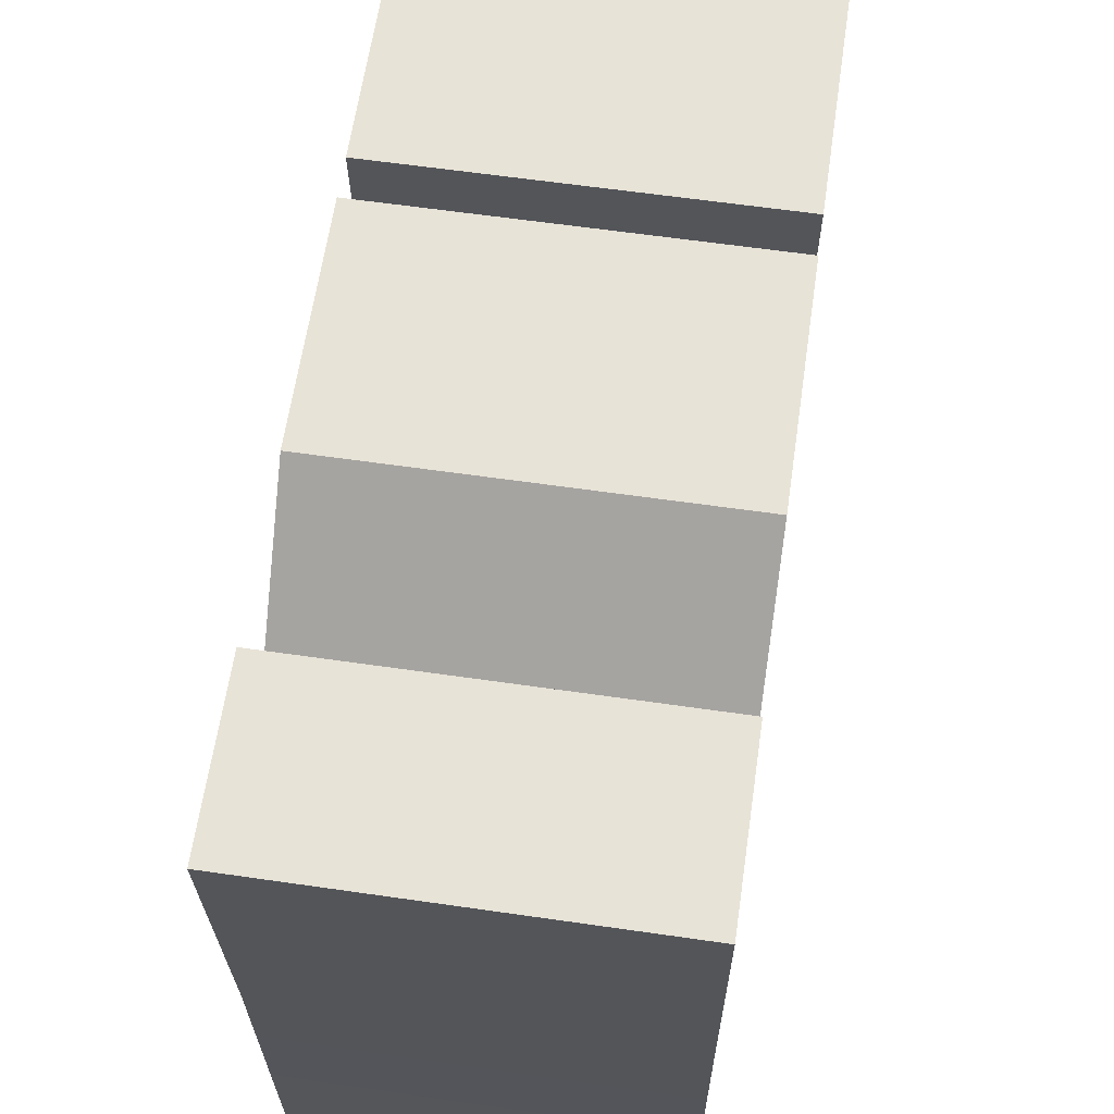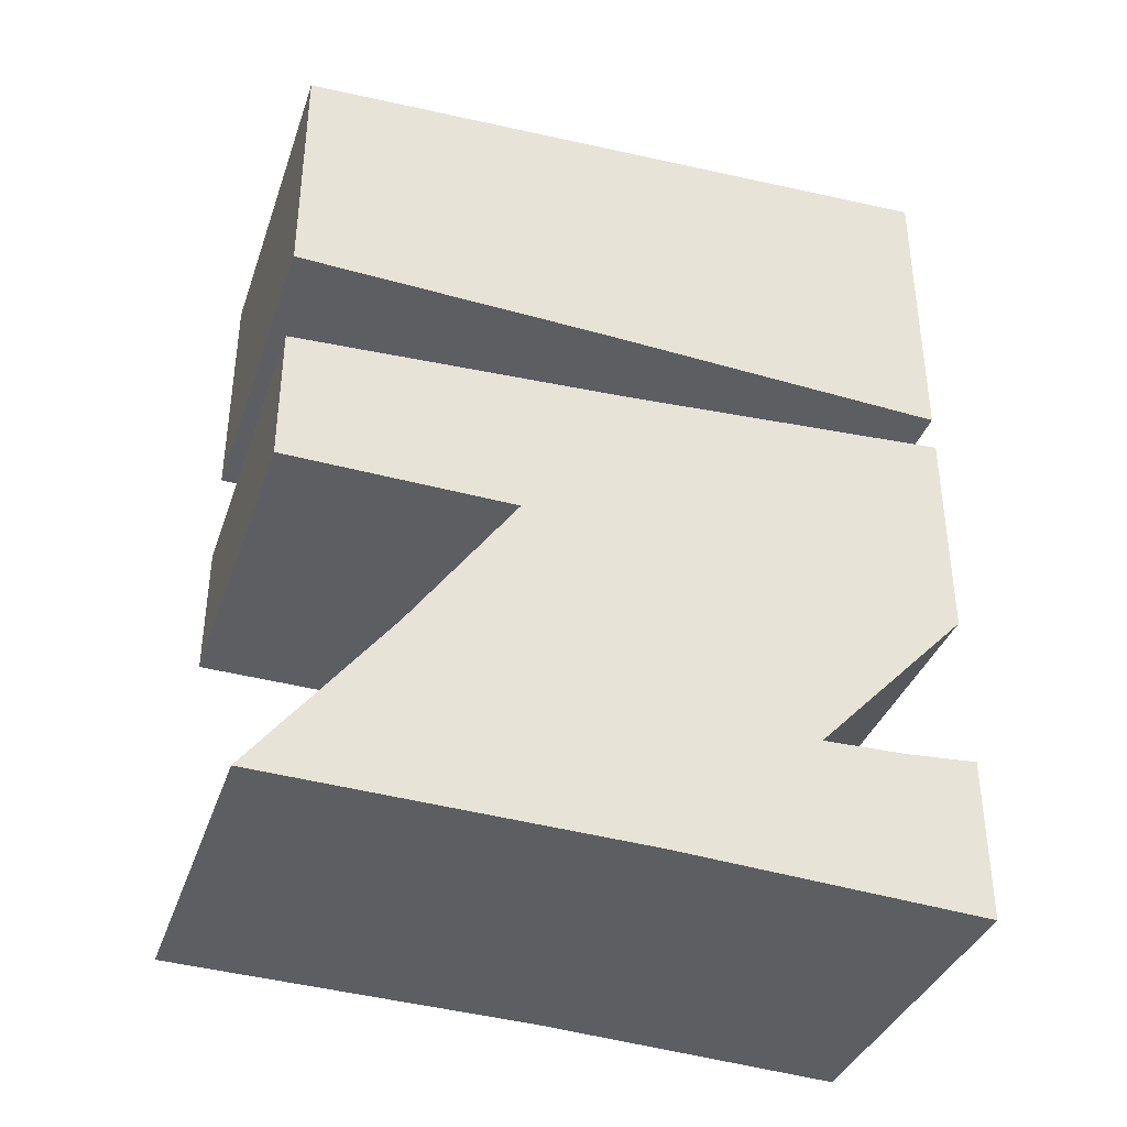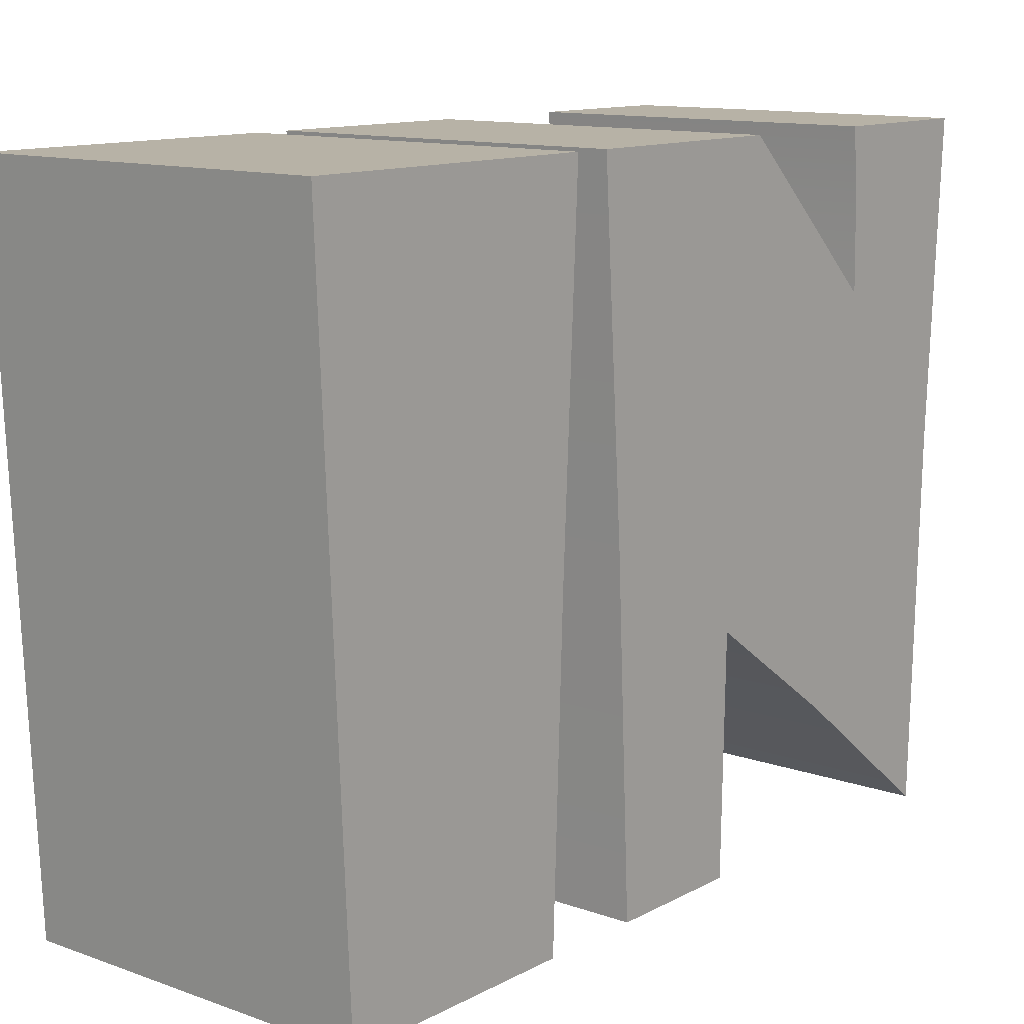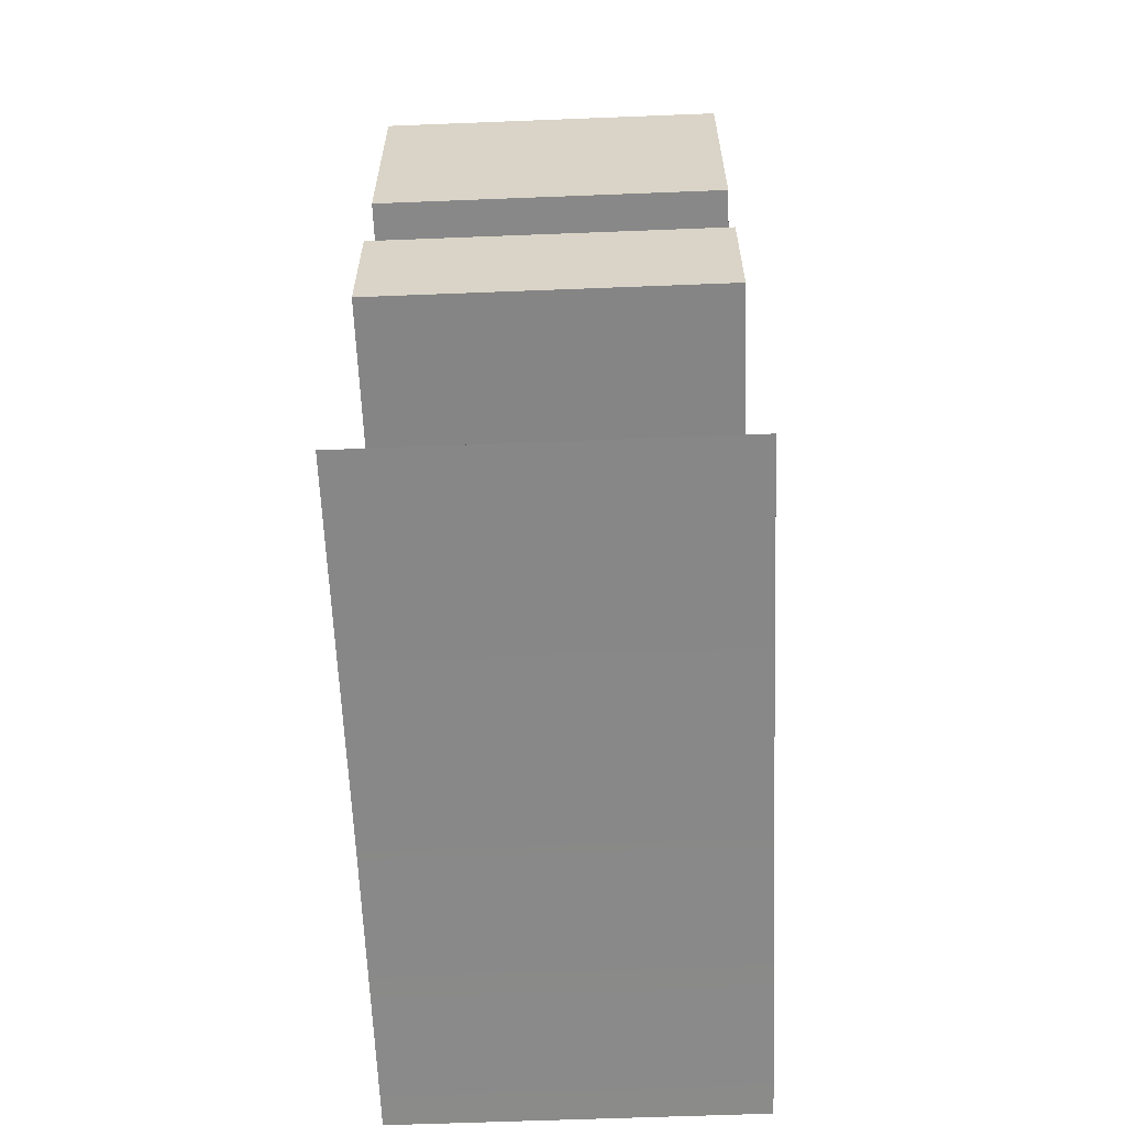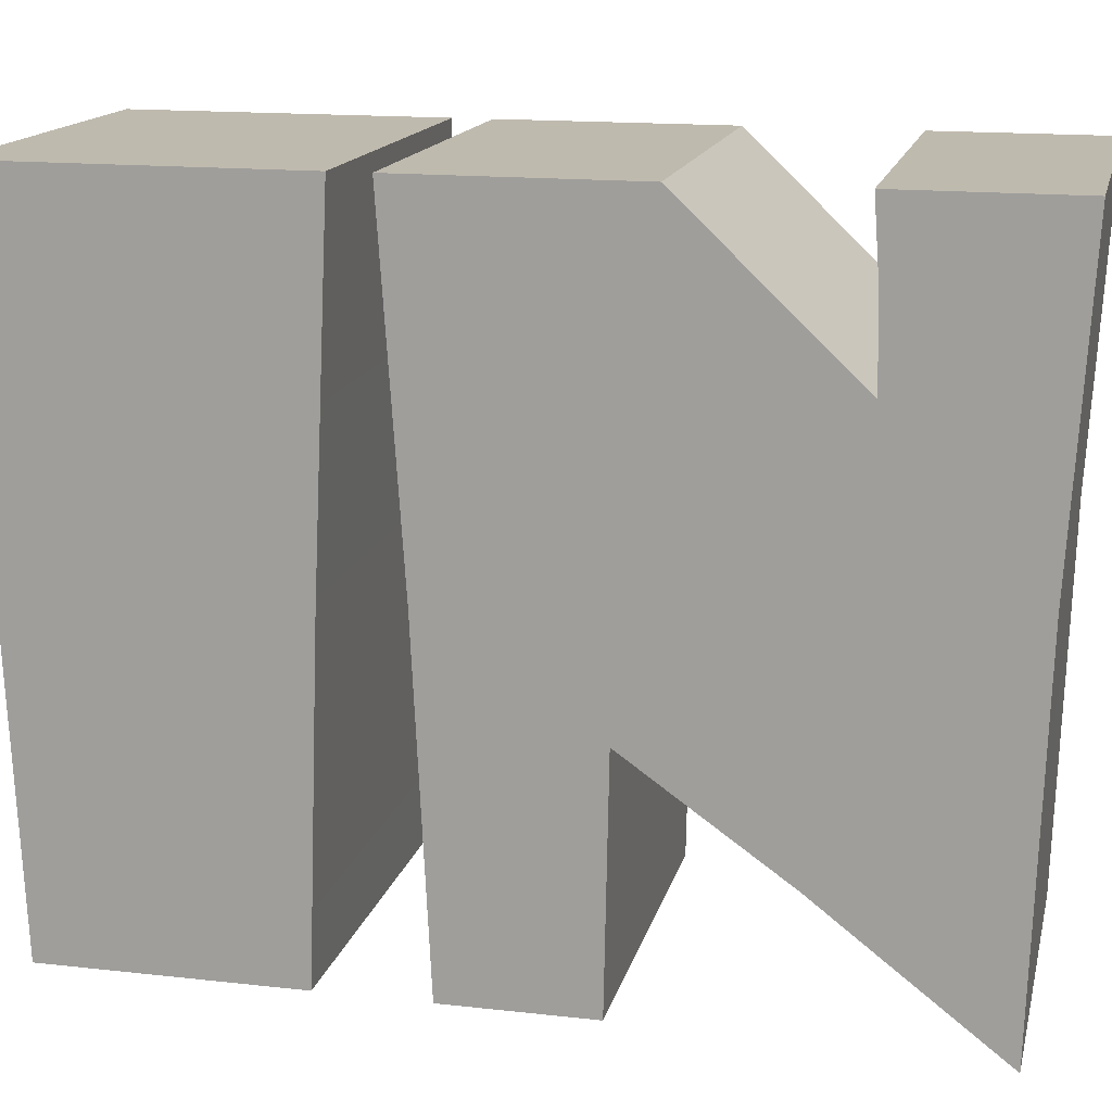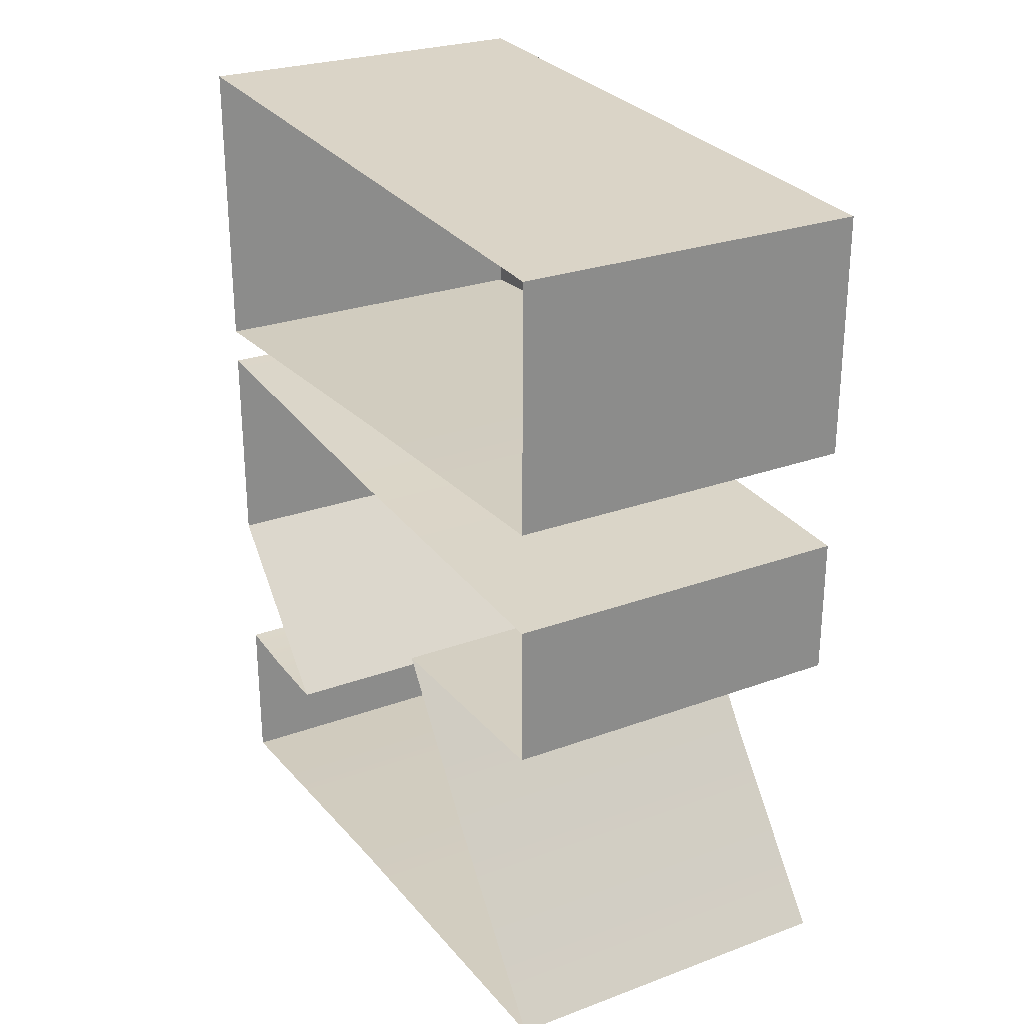
<metadata>
{"format":"obj","ext":"obj","renderer":"f3d","projection":"perspective","resolution":1024,"background":"white","views":[{"elev":62.3,"azim":-171.7,"up":"+Y"},{"elev":-36.9,"azim":71.9,"up":"+Z"},{"elev":12.4,"azim":39.5,"up":"+Y"},{"elev":-60.6,"azim":2.3,"up":"+Z"},{"elev":15.7,"azim":103.2,"up":"+Y"},{"elev":26.5,"azim":-29.9,"up":"+Z"}]}
</metadata>
<code>
g default
v -0.05177 0.1935 0.039
v -0.05177 0.1935 0.1264
v -0.05177 -0 0.1178
v -0.05177 -0 0.04718
v -0.05177 0.09056 0.04391
v -0.05177 0.1935 -0.03484
v -0.05177 0.1935 0.02839
v -0.05177 0.09648 0.02196
v -0.05177 -0 0.0173
v -0.05177 -0 -0.02325
v -0.05177 0.06675 -0.02451
v -0.05177 0.03615 -0.06809
v -0.05177 -0.002518 -0.1183
v -0.05177 0.1047 -0.1215
v -0.05177 0.1935 -0.1264
v -0.05177 0.1935 -0.07968
v -0.05177 0.1731 -0.08119
v -0.05177 0.1491 -0.08169
v 0.05177 0.1935 0.039
v 0.05177 0.1935 0.1264
v 0.05177 -0 0.1178
v 0.05177 -0 0.04718
v 0.05177 0.09056 0.04391
v 0.05177 0.1935 -0.03484
v 0.05177 0.1935 0.02839
v 0.05177 0.09648 0.02196
v 0.05177 -0 0.0173
v 0.05177 -0 -0.02325
v 0.05177 0.06675 -0.02451
v 0.05177 0.03615 -0.06809
v 0.05177 -0.002518 -0.1183
v 0.05177 0.1047 -0.1215
v 0.05177 0.1935 -0.1264
v 0.05177 0.1935 -0.07968
v 0.05177 0.1731 -0.08119
v 0.05177 0.1491 -0.08169
g typeMesh_In group2
f 1 2 19
f 19 2 20
f 2 3 20
f 20 3 21
f 3 4 21
f 21 4 22
f 4 5 22
f 22 5 23
f 5 1 23
f 23 1 19
f 19 20 23
f 20 21 23
f 21 22 23
f 6 7 24
f 24 7 25
f 7 8 25
f 25 8 26
f 8 9 26
f 26 9 27
f 9 10 27
f 27 10 28
f 10 11 28
f 28 11 29
f 11 12 29
f 29 12 30
f 12 13 30
f 30 13 31
f 13 14 31
f 31 14 32
f 14 15 32
f 32 15 33
f 15 16 33
f 33 16 34
f 16 17 34
f 34 17 35
f 17 18 35
f 35 18 36
f 18 6 36
f 36 6 24
f 31 32 30
f 25 26 24
f 24 26 36
f 34 35 33
f 33 35 32
f 35 36 32
f 28 29 27
f 27 29 26
f 26 29 36
f 36 29 32
f 29 30 32

</code>
